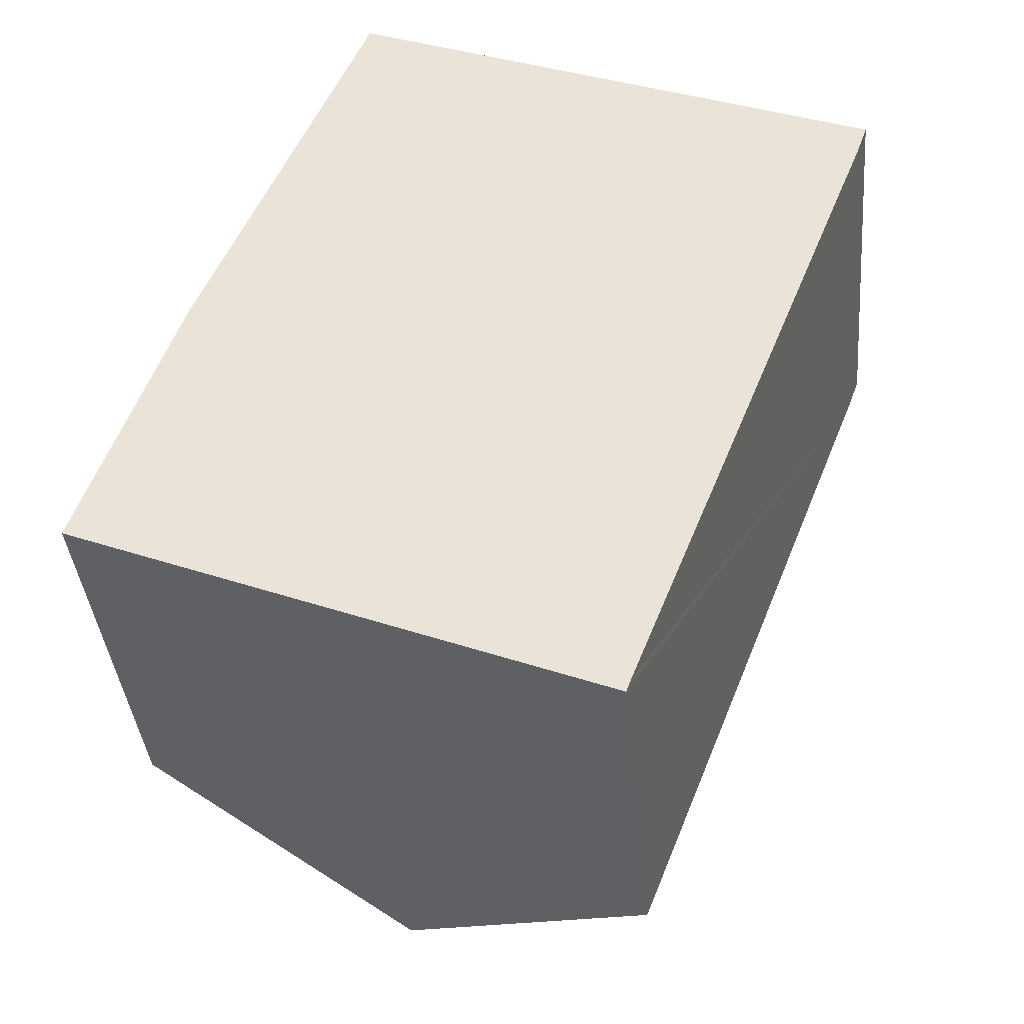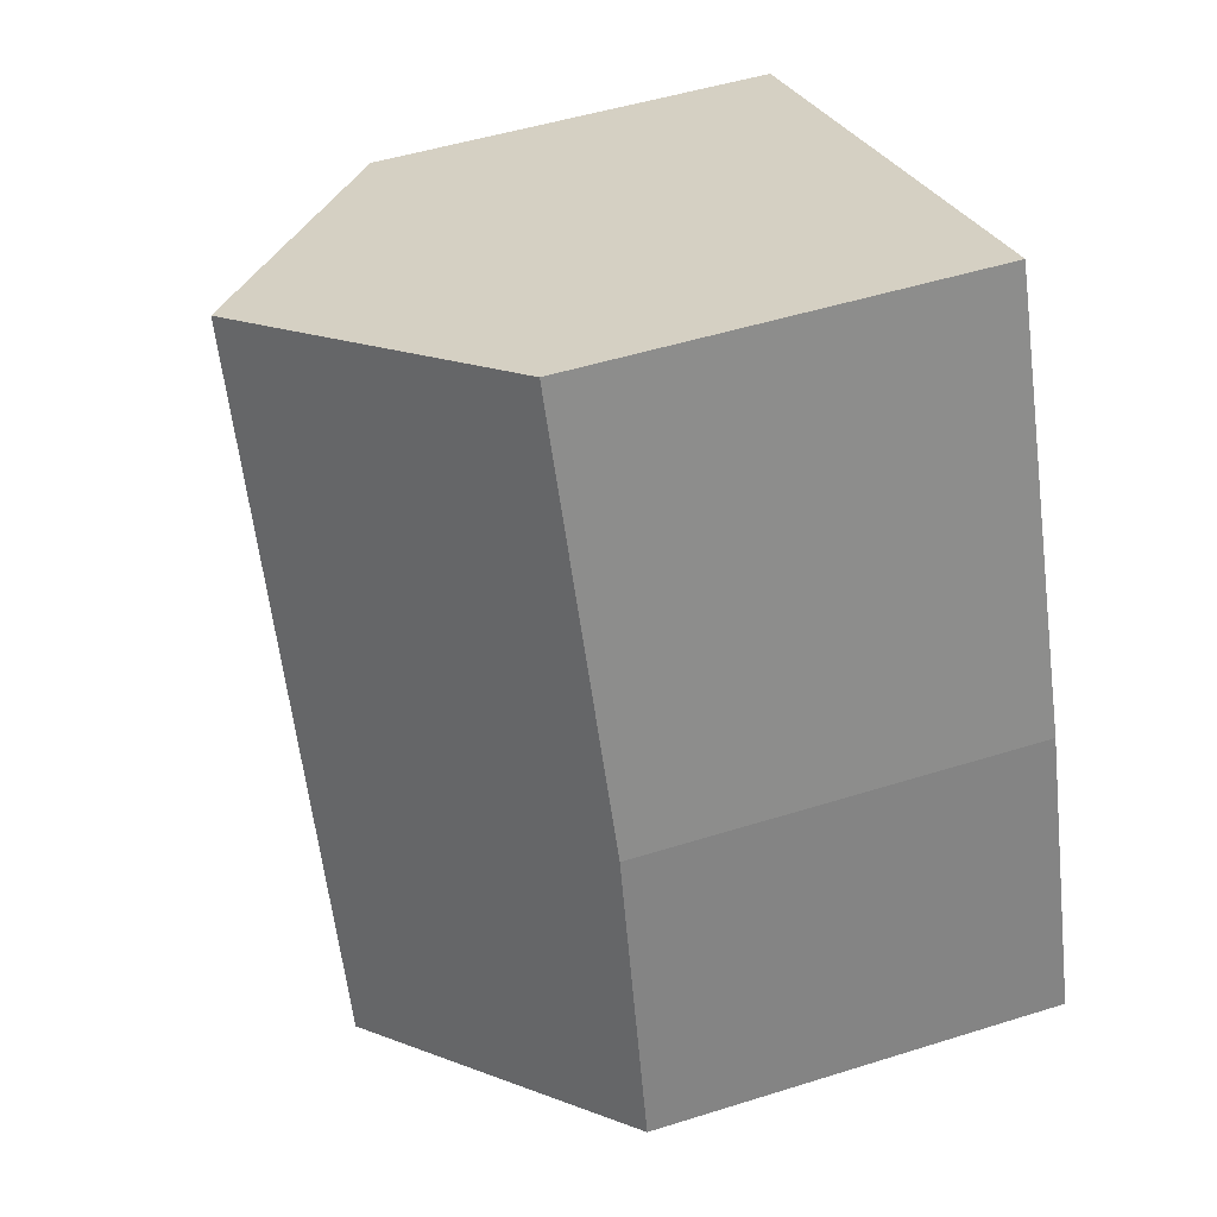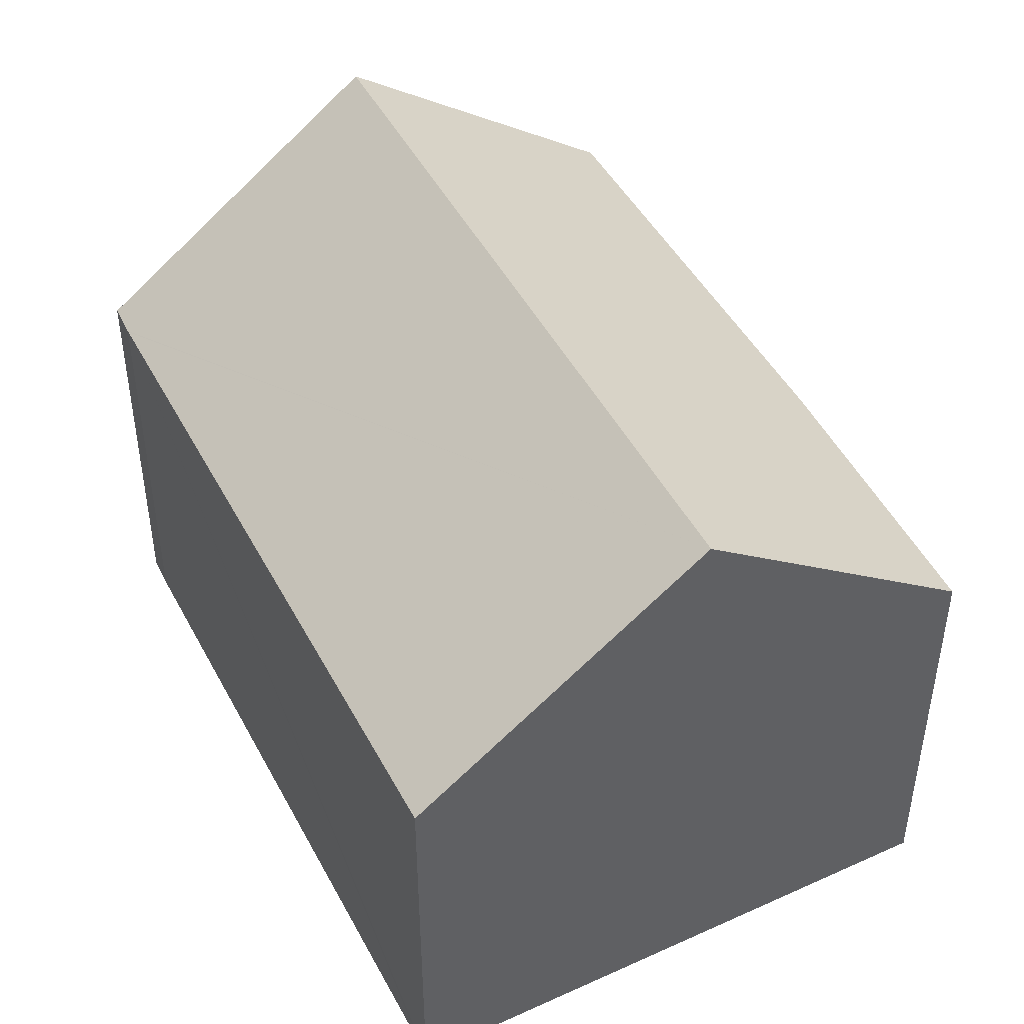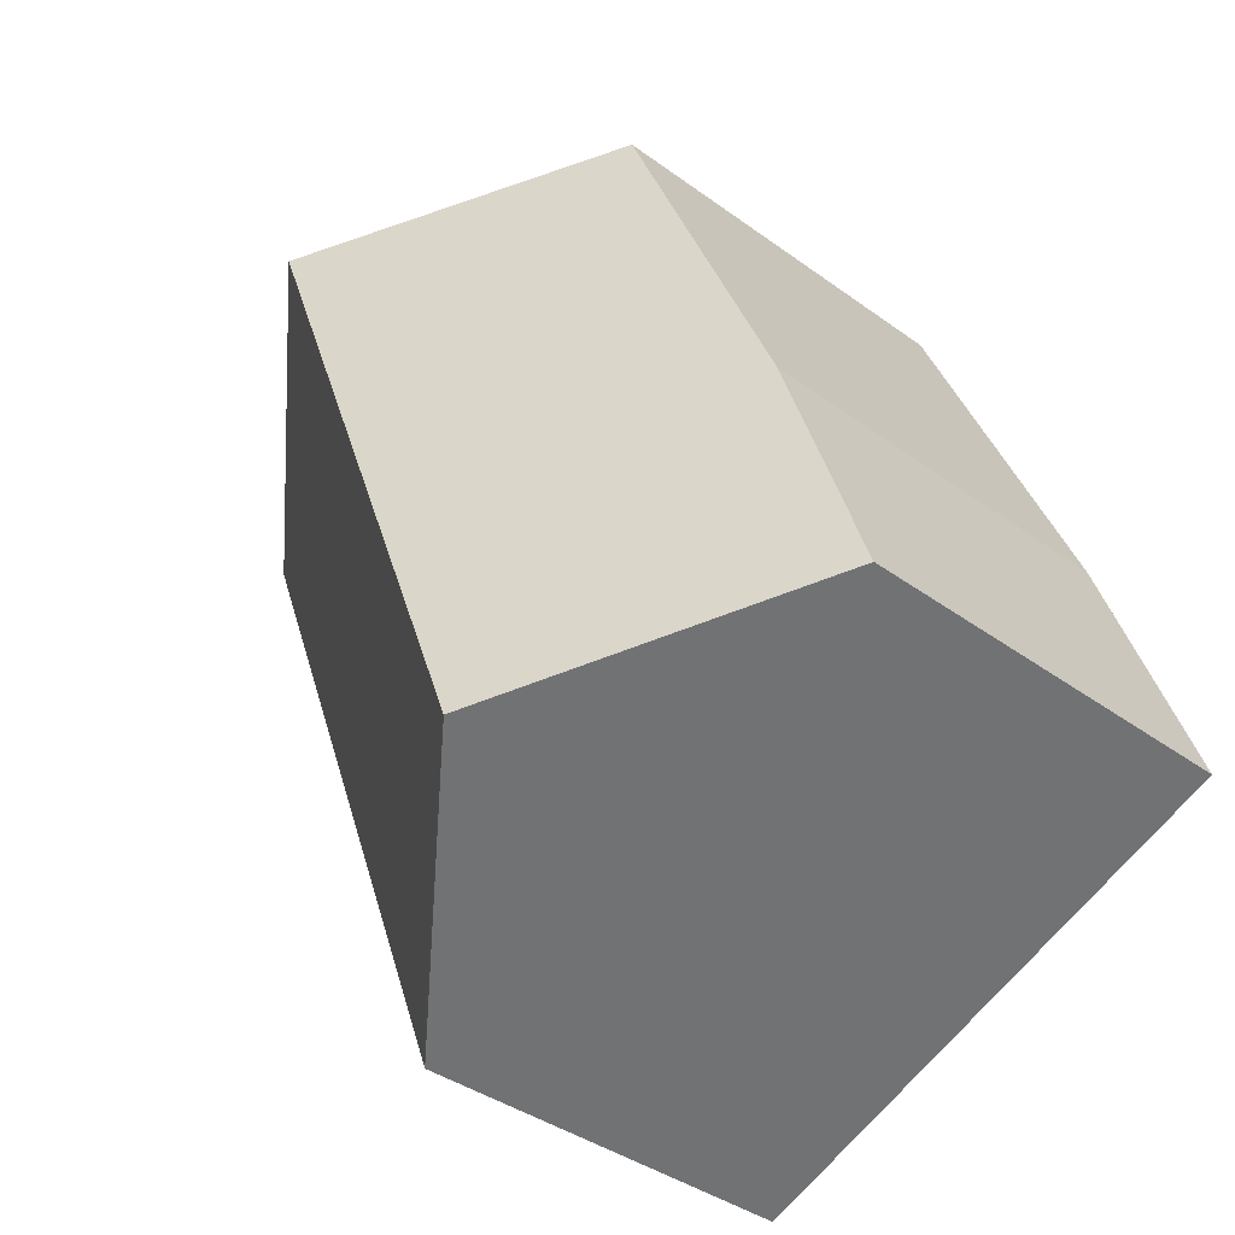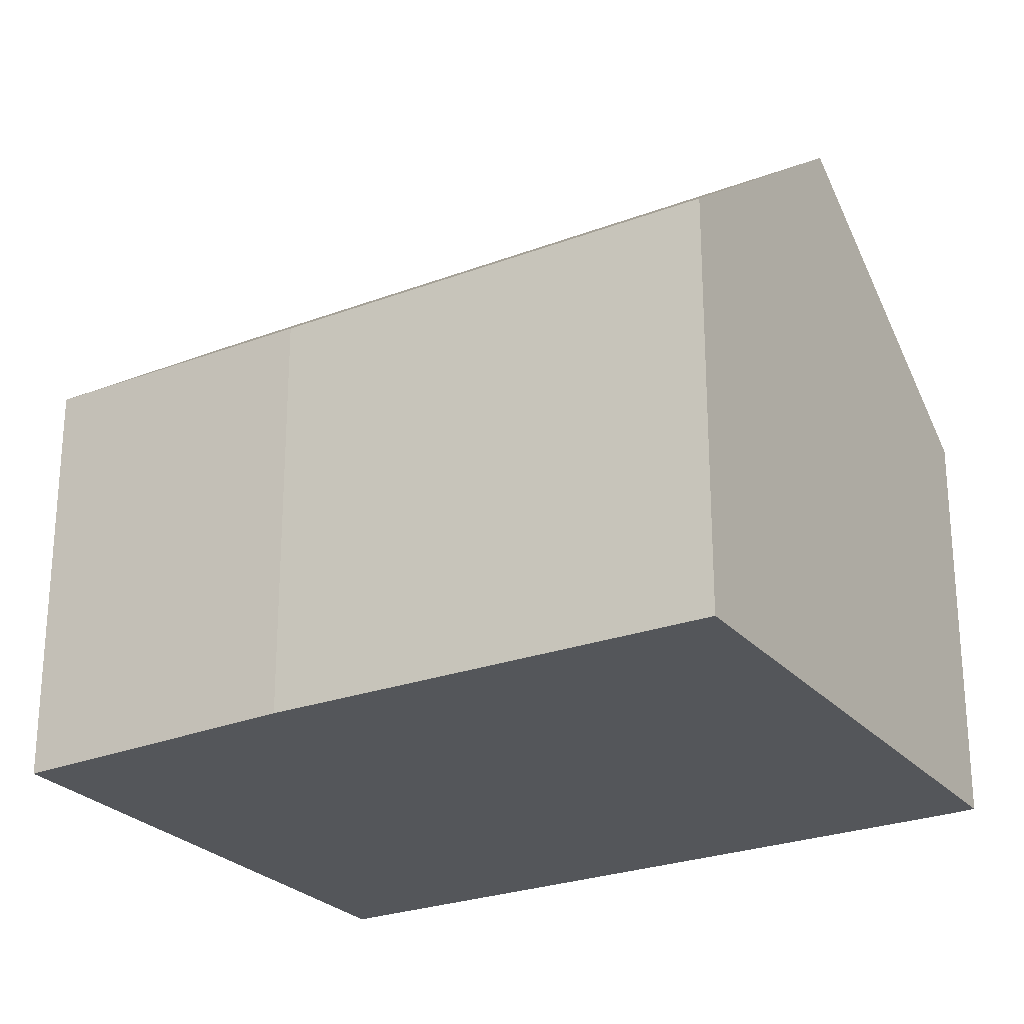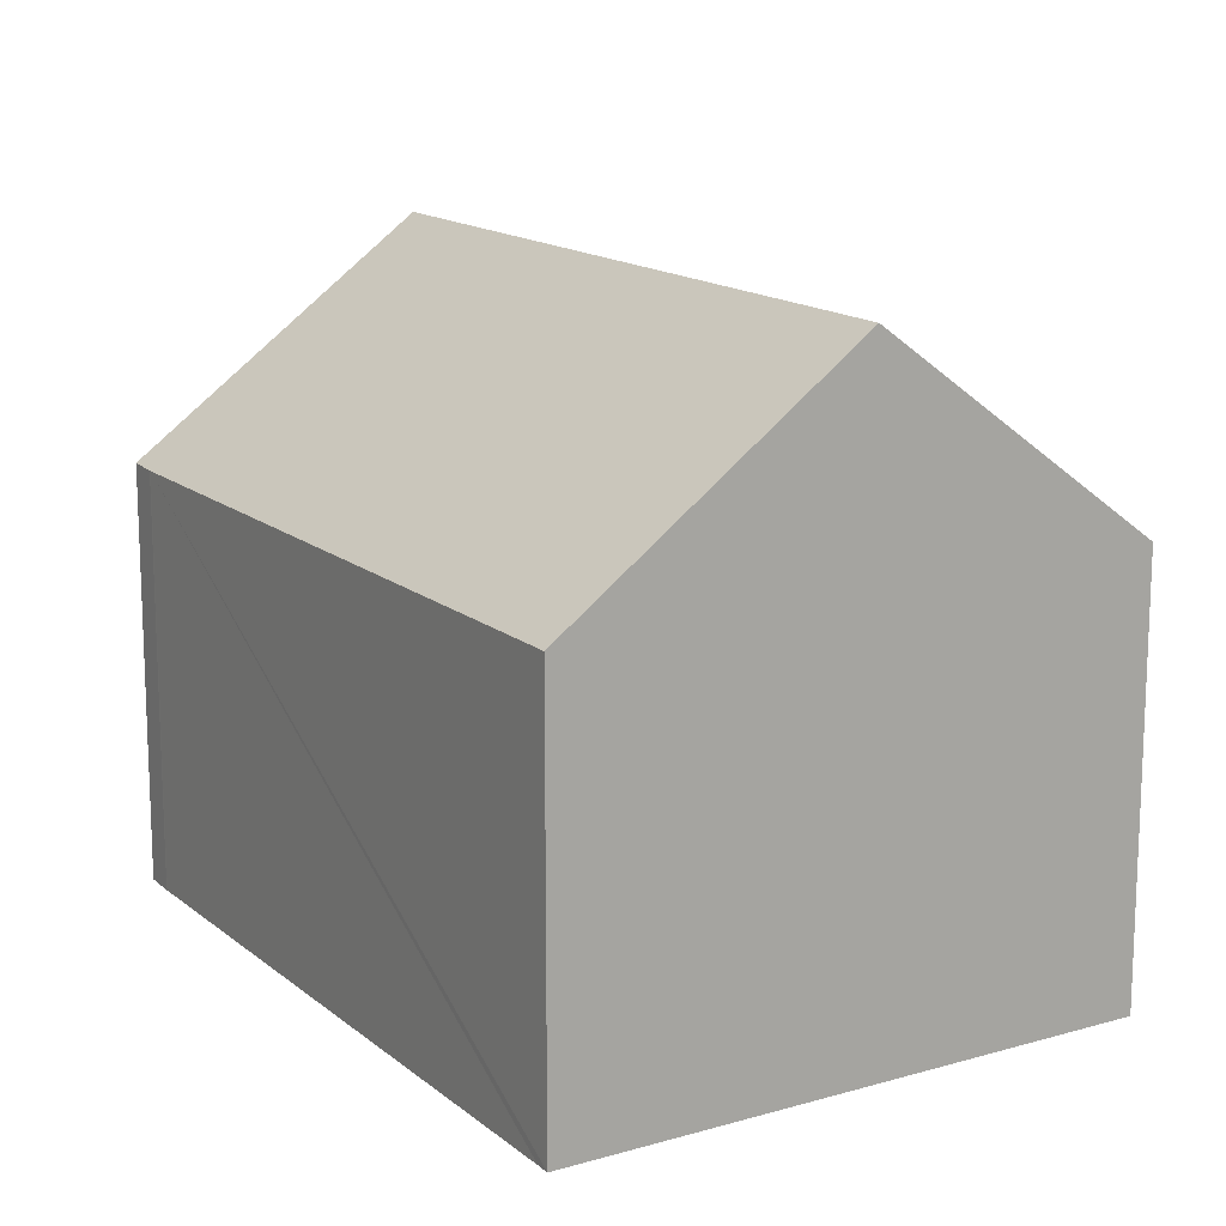
<metadata>
{"format":"obj","ext":"obj","renderer":"f3d","projection":"perspective","resolution":1024,"background":"white","views":[{"elev":-38.3,"azim":5.2,"up":"+Z"},{"elev":48.9,"azim":-109.3,"up":"+Z"},{"elev":47.1,"azim":174.7,"up":"+Y"},{"elev":-38.7,"azim":-132.6,"up":"+Z"},{"elev":-25.7,"azim":-37.3,"up":"+Y"},{"elev":15.0,"azim":170.1,"up":"+Y"}]}
</metadata>
<code>
v  5.369 7.644 11.68
v  1.697 6.987 4.822
v  4.664 7.095 11.96
v  9.222 10.64 10.16
v  4.512 10.64 -1.817
v  0 7.121 4.36e-16
v  13.9 7.002 8.316
v  13.7 6.989 7.762
v  13.69 6.989 7.73
v  9.264 7.005 -3.462
v  9.176 7.002 -3.696
v  9.176 2.263e-16 -3.696
v  0 0 0
v  4.512 1.113e-16 -1.817
v  1.697 -2.953e-16 4.822
v  4.664 -7.324e-16 11.96
v  5.369 -7.154e-16 11.68
v  13.9 -5.092e-16 8.316
v  9.222 -6.222e-16 10.16
v  9.264 2.12e-16 -3.462
v  13.7 -4.753e-16 7.762
v  13.69 -4.733e-16 7.73
g defaultobject
f 1 2 3
f 2 1 4
f 2 4 5
f 2 5 6
f 7 5 4
f 5 7 8
f 5 8 9
f 5 9 10
f 5 10 11
f 11 6 5
f 6 11 12
f 6 12 13
f 13 12 14
f 13 2 6
f 2 13 15
f 16 2 15
f 16 3 2
f 1 7 4
f 7 1 3
f 7 3 16
f 7 16 17
f 7 17 18
f 18 17 19
f 9 11 10
f 11 9 12
f 12 9 20
f 18 8 7
f 8 18 21
f 21 9 8
f 9 21 22
f 9 22 20
f 15 17 16
f 17 15 19
f 19 15 18
f 18 15 21
f 21 15 22
f 22 15 20
f 20 15 13
f 20 13 14
f 20 14 12

</code>
